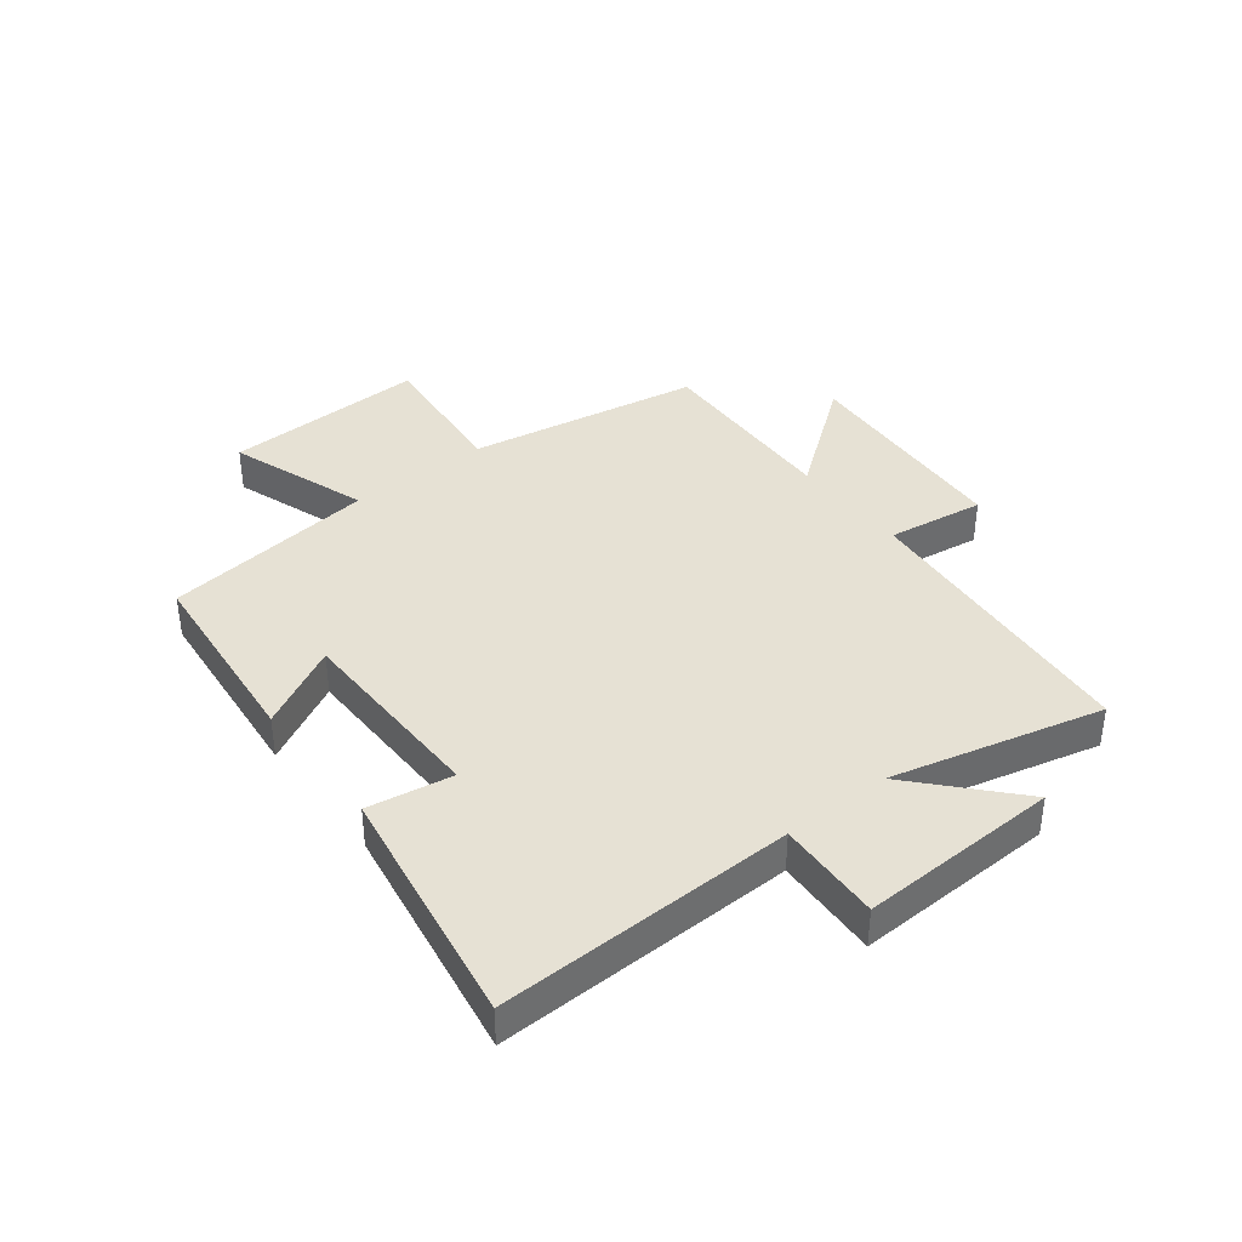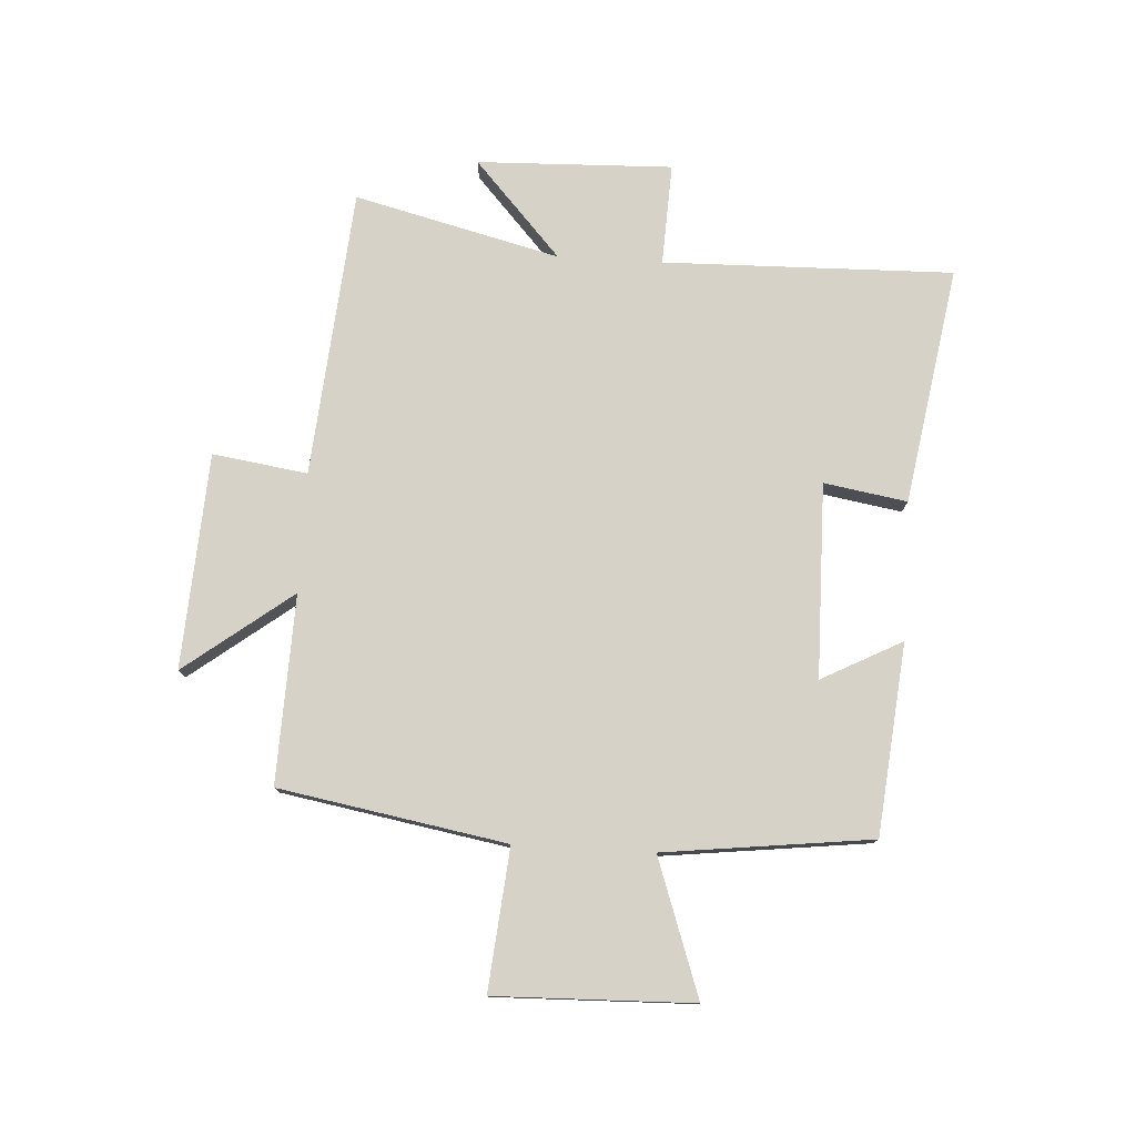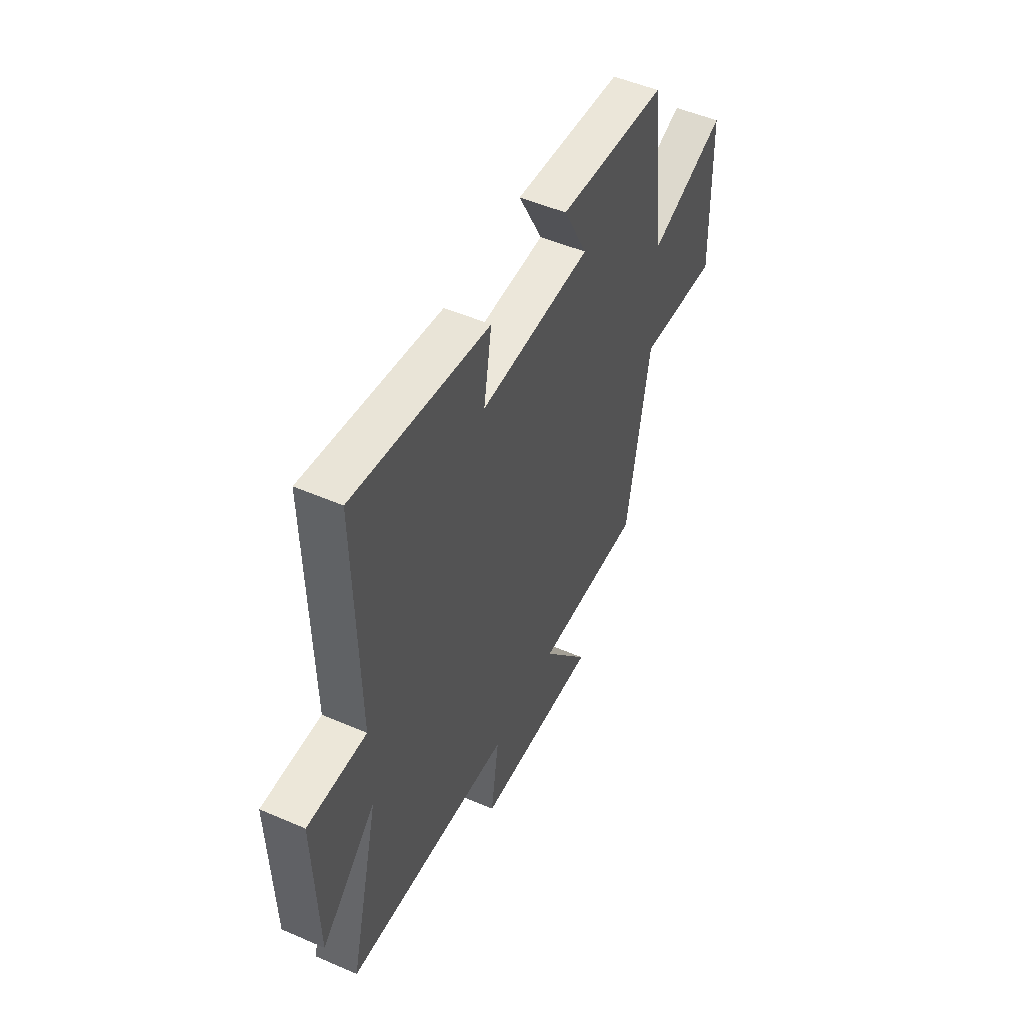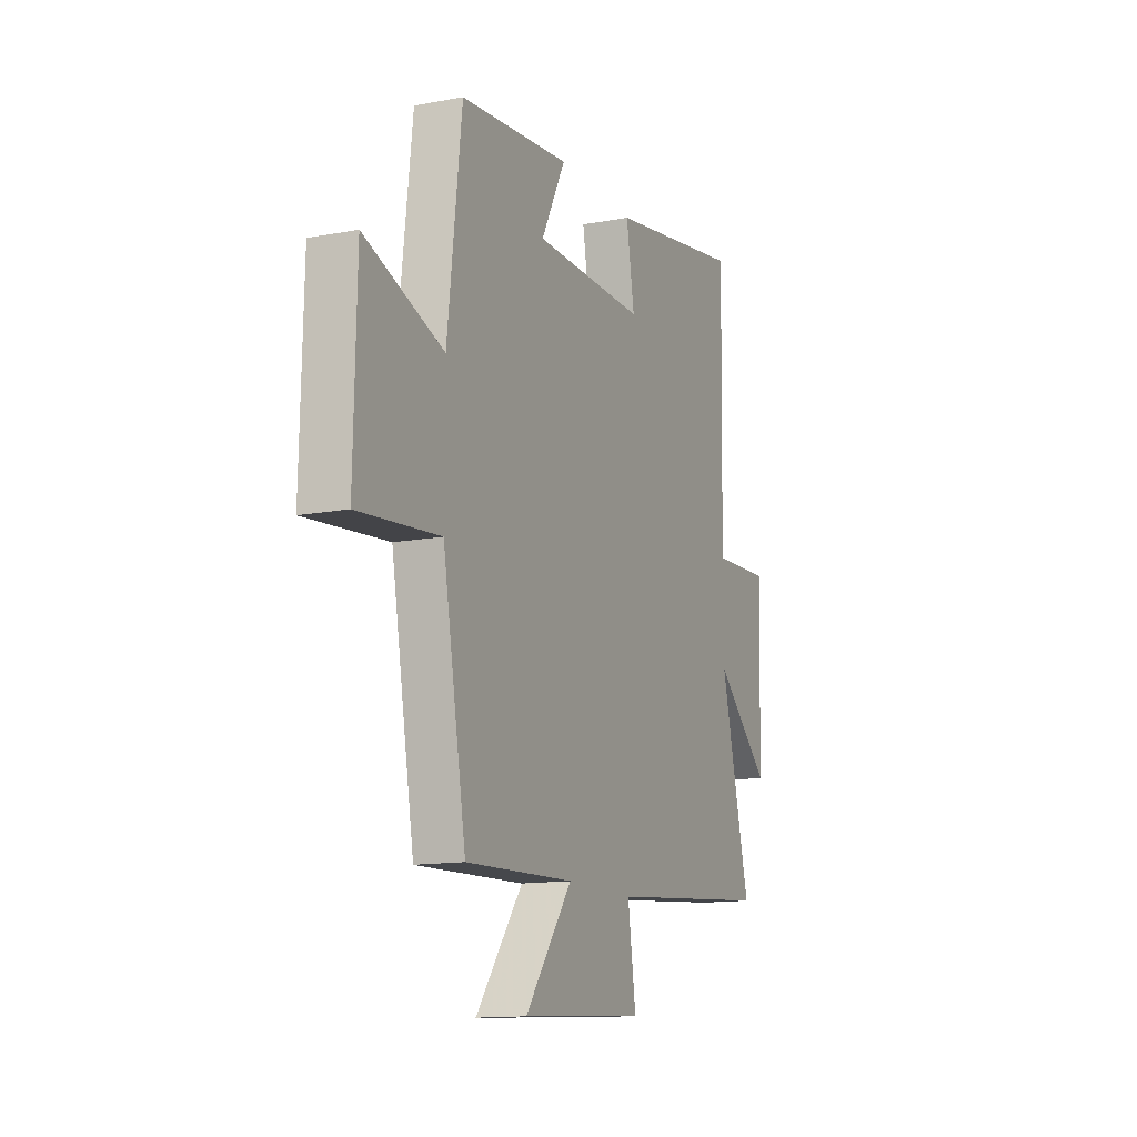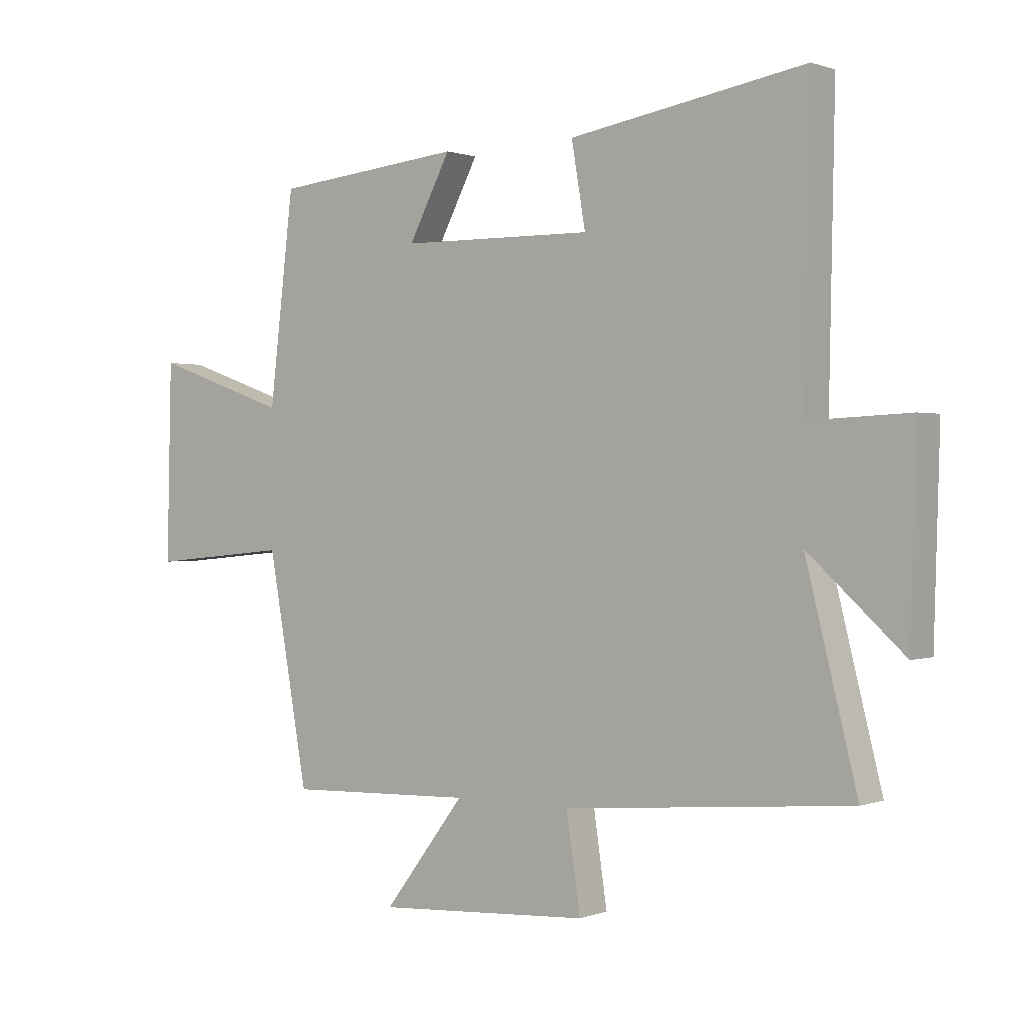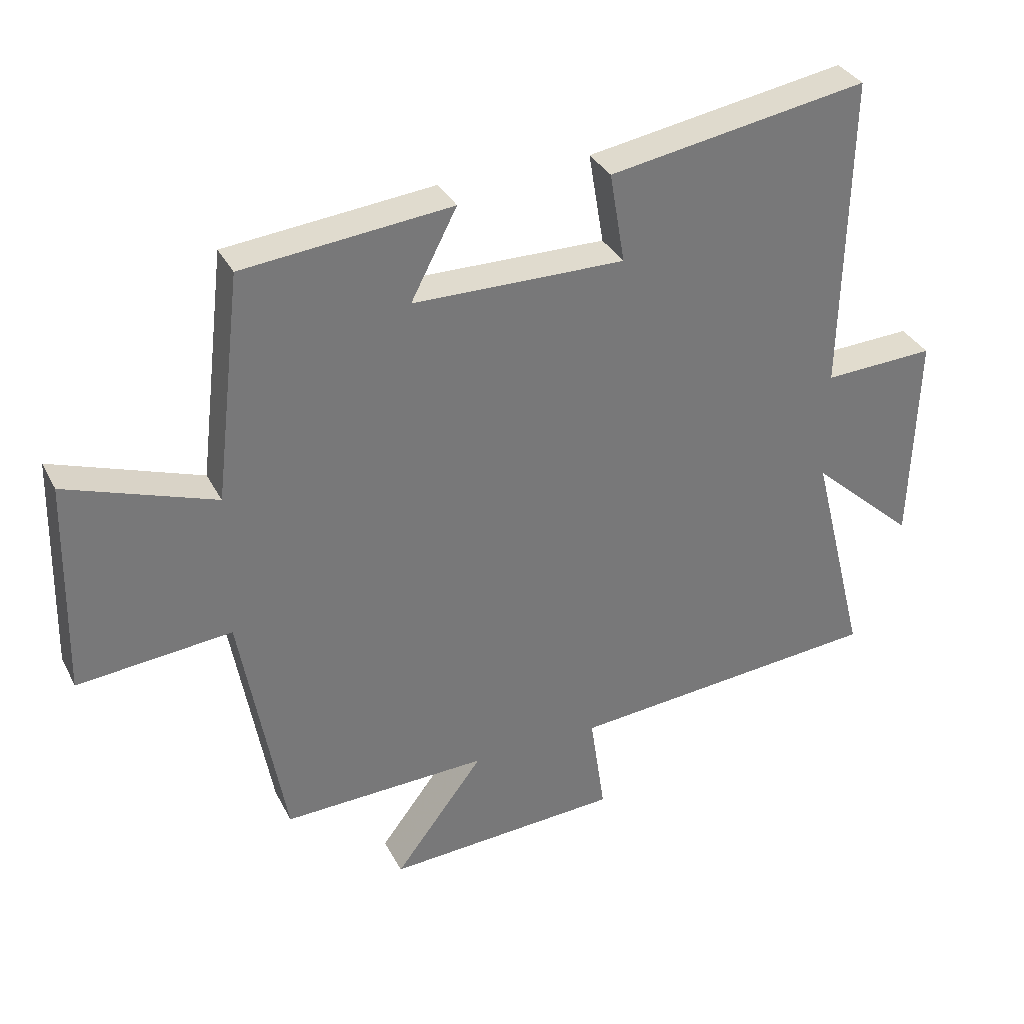
<metadata>
{"format":"obj","ext":"obj","renderer":"f3d","projection":"perspective","resolution":1024,"background":"white","views":[{"elev":39.0,"azim":52.0,"up":"+Y"},{"elev":77.6,"azim":-86.7,"up":"+Y"},{"elev":50.5,"azim":115.4,"up":"+Z"},{"elev":-13.3,"azim":-66.8,"up":"+Z"},{"elev":0.5,"azim":36.9,"up":"+Z"},{"elev":33.8,"azim":-24.0,"up":"+Z"}]}
</metadata>
<code>
v 0.51 0.07 0.568
v 0.5 0.07 0.072
v 0.674 0.07 0.08
v 0.664 0.07 -0.254
v 0.5 0.07 -0.106
v 0.588 0.07 -0.457
v 0.095 0.07 -0.5
v 0.119 0.07 -0.662
v -0.249 0.07 -0.684
v -0.109 0.07 -0.5
v -0.431 0.07 -0.511
v -0.5 0.07 -0.123
v -0.741 0.07 -0.146
v -0.733 0.07 0.192
v -0.5 0.07 0.111
v -0.458 0.07 0.467
v -0.132 0.07 0.5
v -0.204 0.07 0.362
v 0.128 0.07 0.358
v 0.104 0.07 0.5
v 0.51 0 0.568
v 0.5 0 0.072
v 0.674 0 0.08
v 0.664 0 -0.254
v 0.5 0 -0.106
v 0.588 0 -0.457
v 0.095 0 -0.5
v 0.119 0 -0.662
v -0.249 0 -0.684
v -0.109 0 -0.5
v -0.431 0 -0.511
v -0.5 0 -0.123
v -0.741 0 -0.146
v -0.733 0 0.192
v -0.5 0 0.111
v -0.458 0 0.467
v -0.132 0 0.5
v -0.204 0 0.362
v 0.128 0 0.358
v 0.104 0 0.5
f 19 20 1 2
f 18 19 2
f 15 16 17 18
f 15 18 2
f 12 13 14 15
f 12 15 2
f 11 12 2
f 10 11 2
f 7 8 9 10
f 5 6 7 10
f 5 10 2 3
f 3 4 5
f 22 21 40 39
f 22 39 38
f 38 37 36 35
f 22 38 35
f 35 34 33 32
f 22 35 32
f 22 32 31
f 22 31 30
f 30 29 28 27
f 30 27 26 25
f 23 22 30 25
f 25 24 23
f 1 21 22 2
f 2 22 23 3
f 3 23 24 4
f 4 24 25 5
f 5 25 26 6
f 6 26 27 7
f 7 27 28 8
f 8 28 29 9
f 9 29 30 10
f 10 30 31 11
f 11 31 32 12
f 12 32 33 13
f 13 33 34 14
f 14 34 35 15
f 15 35 36 16
f 16 36 37 17
f 17 37 38 18
f 18 38 39 19
f 19 39 40 20
f 20 40 21 1

</code>
